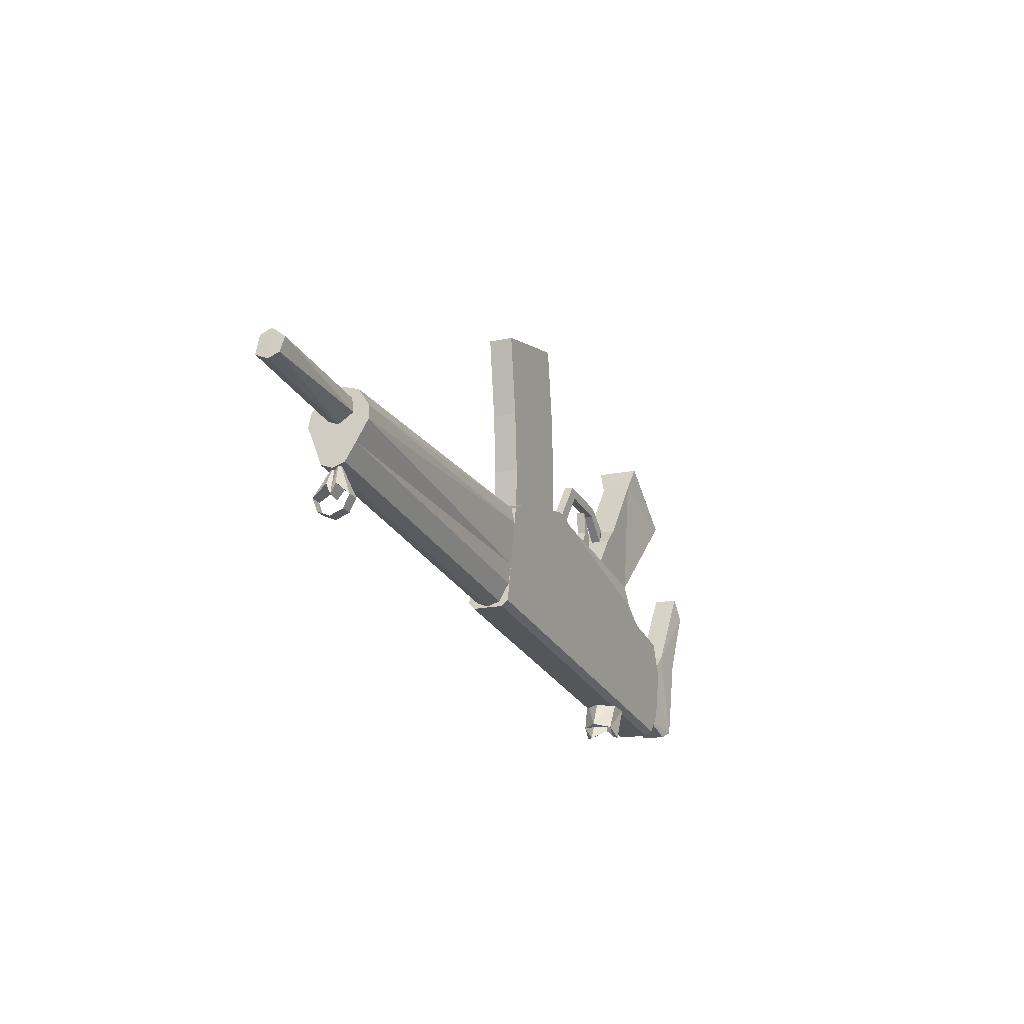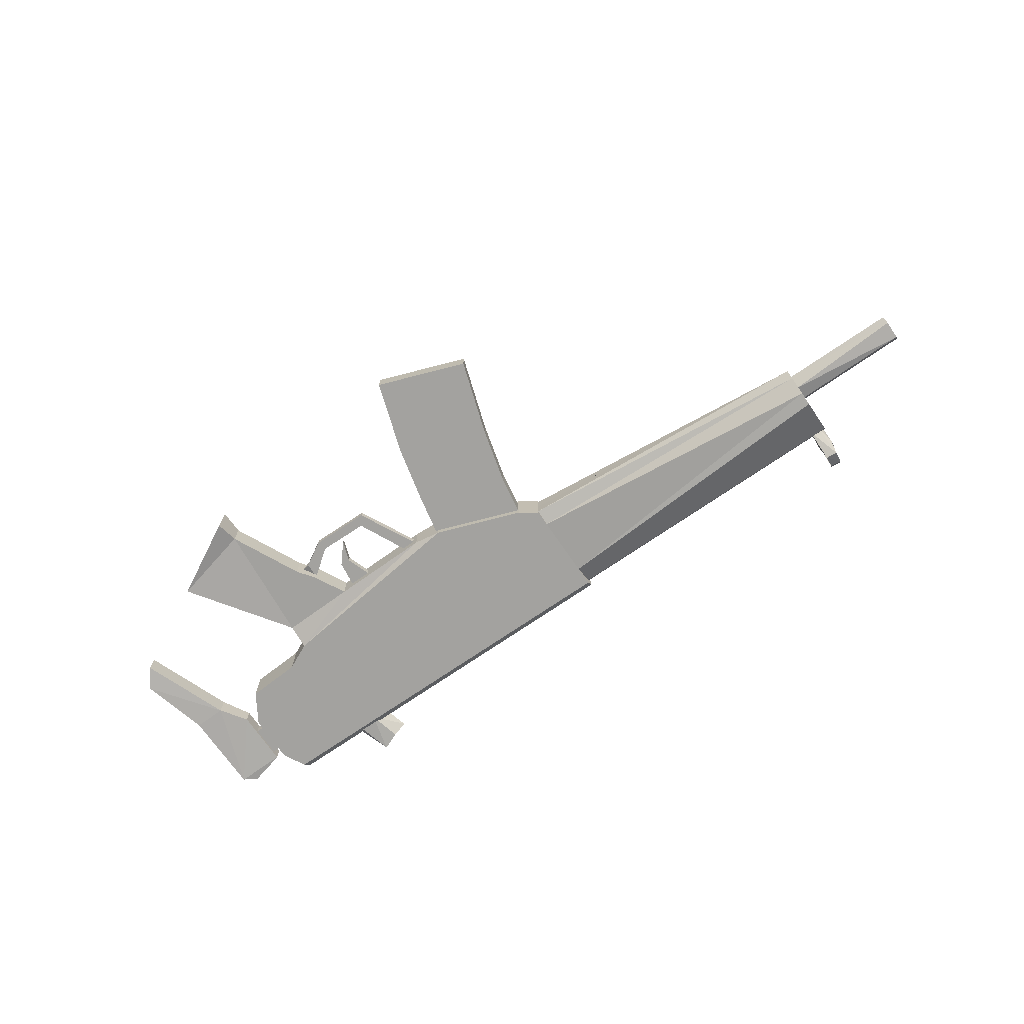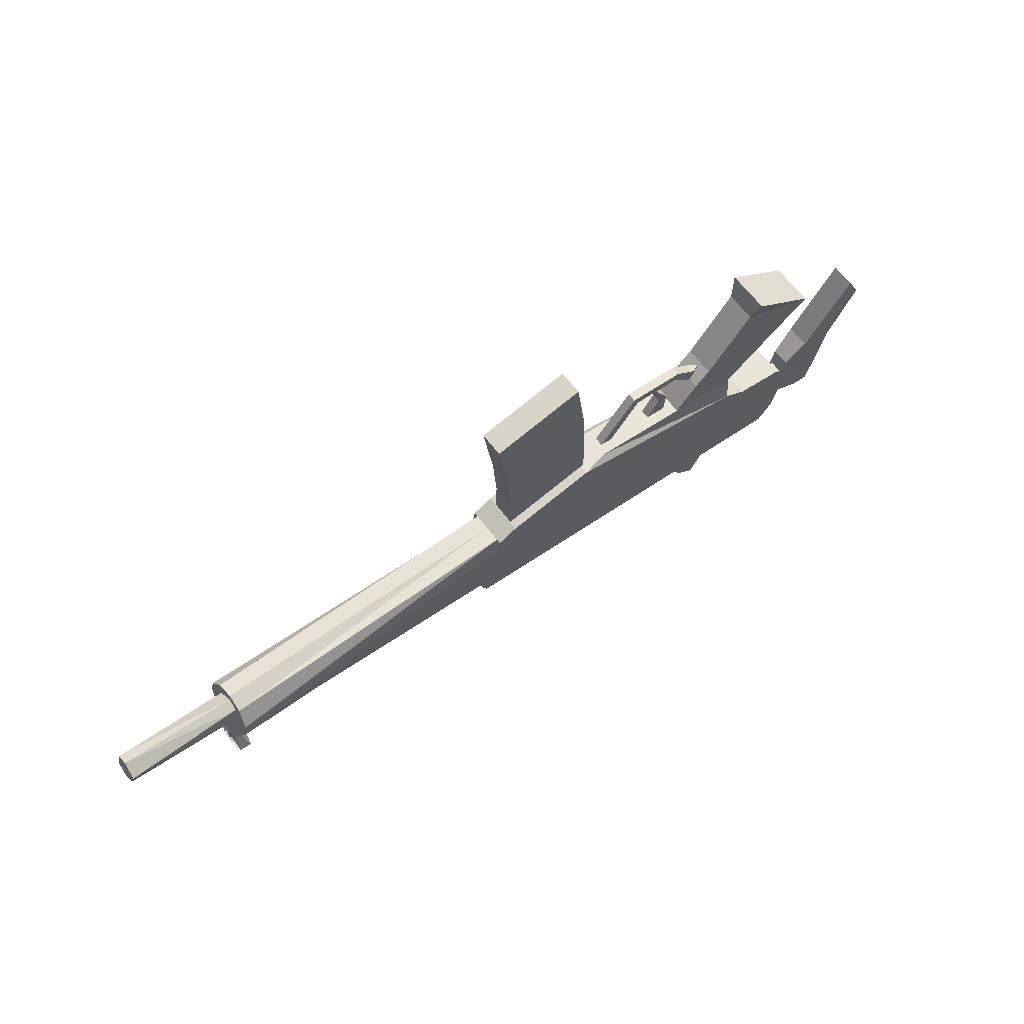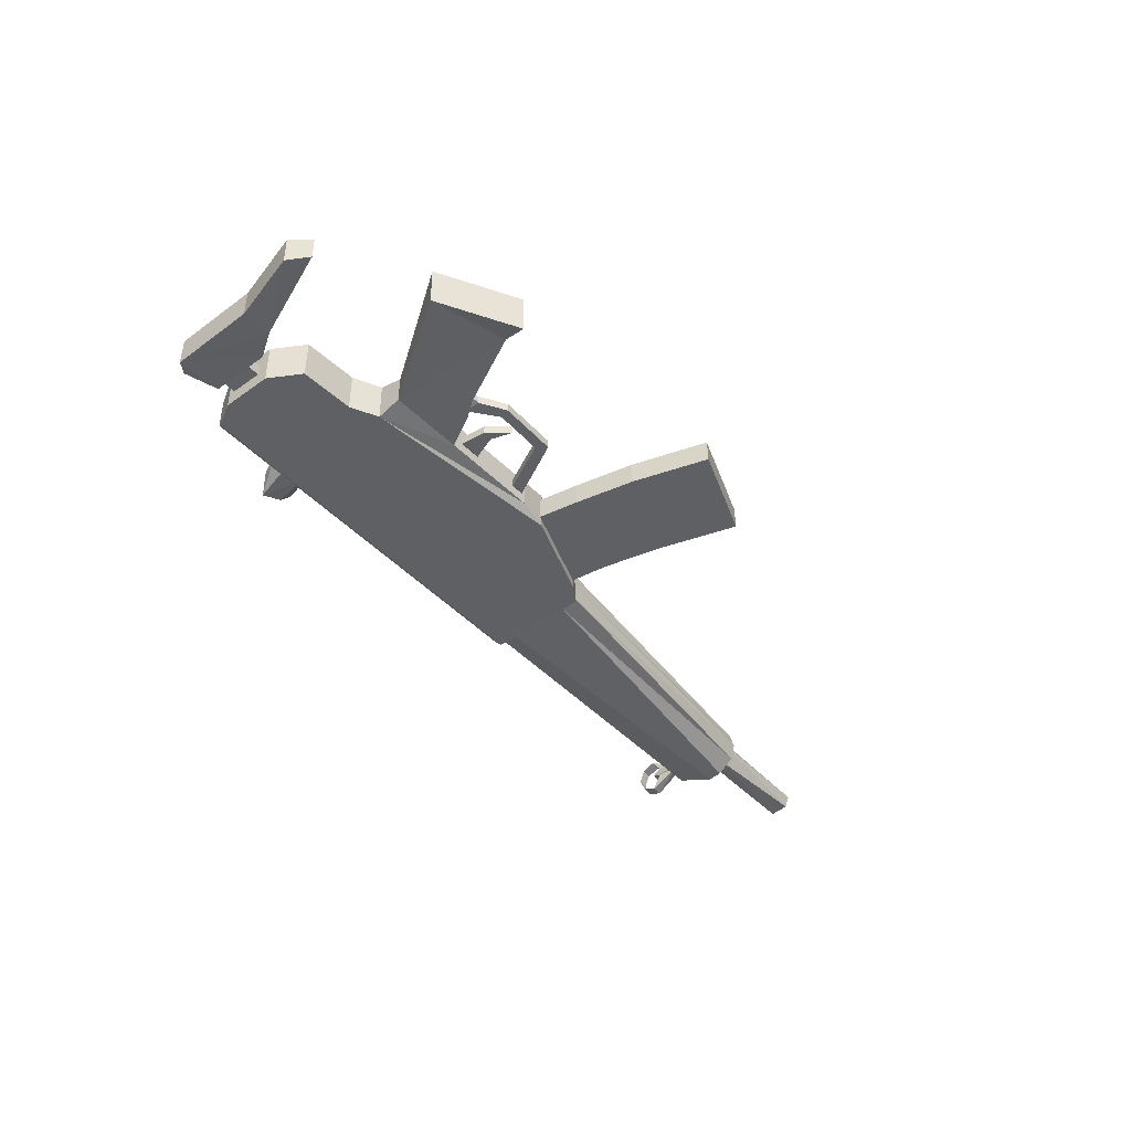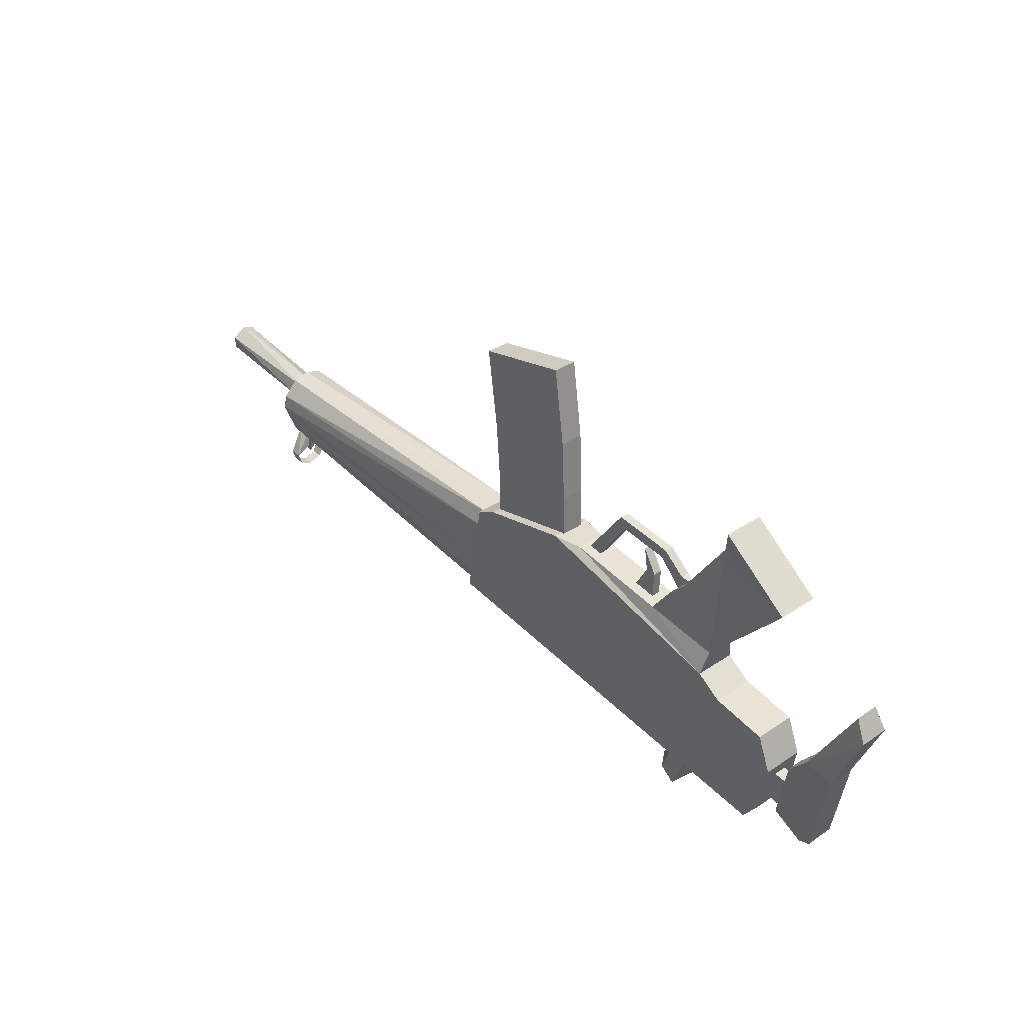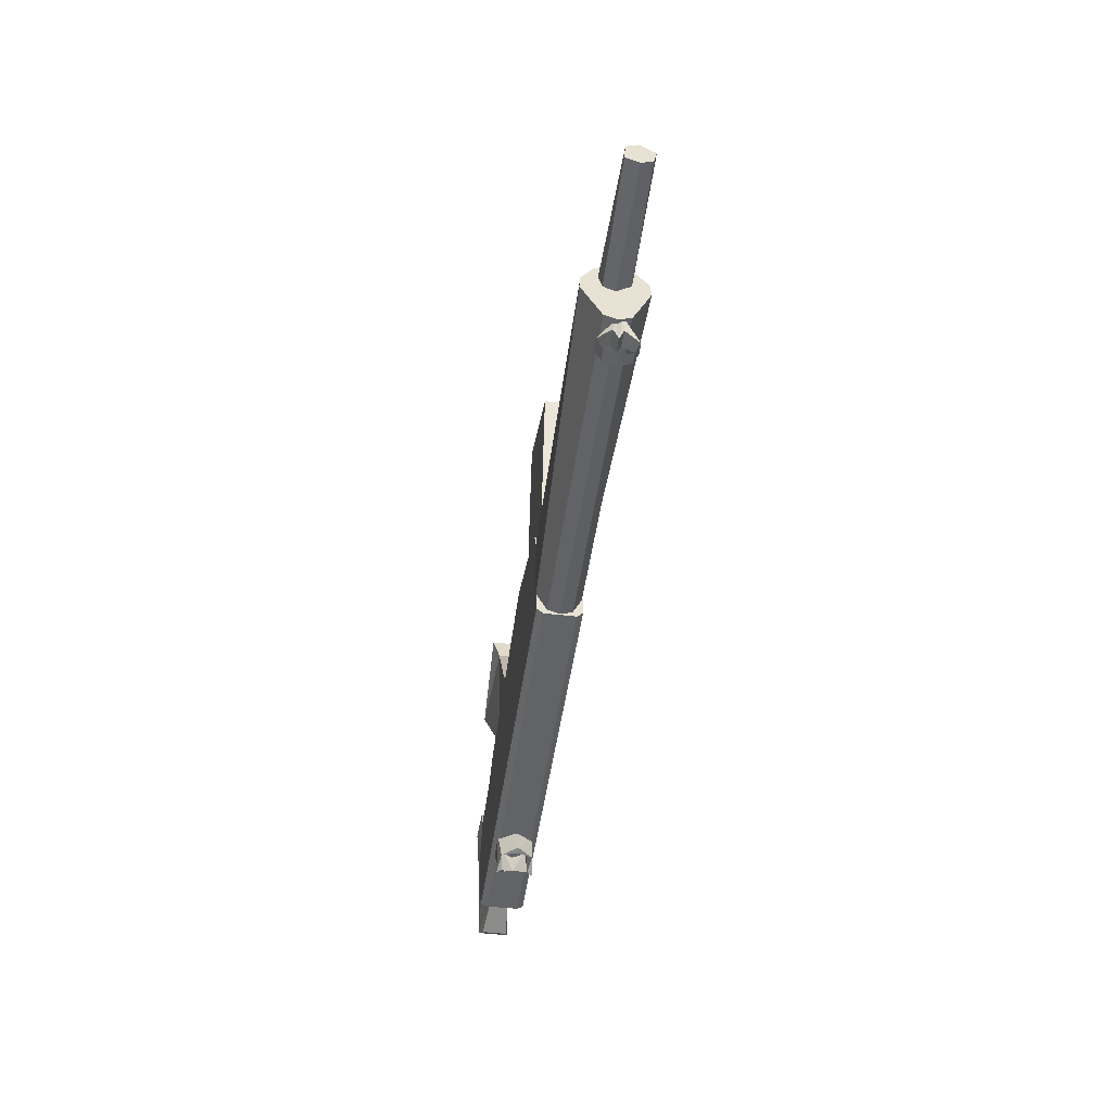
<metadata>
{"format":"obj","ext":"obj","renderer":"f3d","projection":"perspective","resolution":1024,"background":"white","views":[{"elev":-16.0,"azim":-64.5,"up":"+Y"},{"elev":-72.0,"azim":-155.9,"up":"+Z"},{"elev":65.9,"azim":-37.0,"up":"+Y"},{"elev":-45.1,"azim":119.4,"up":"+Z"},{"elev":32.8,"azim":47.6,"up":"+Y"},{"elev":-40.4,"azim":-98.0,"up":"+Y"}]}
</metadata>
<code>
o D00960
v -0.8828 -0.02589 0.04795
v -0.8783 -0.00081 0.04542
v 0.3157 0.2267 0.02172
v 0.4411 0.1251 0.02012
v -0.08796 0.02786 0.02453
v -0.2568 -0.000447 0.02595
v 0.274 -0.08383 0.02071
v 0.3184 -0.1163 0.02016
v 0.4161 -0.1398 0.01916
v -0.2938 -0.01672 0.02621
v -0.2993 -0.04676 0.02613
v -0.3143 -0.1294 0.0259
v 0.4404 -0.2031 0.01865
v 0.424 -0.2932 0.0184
v -0.3271 -0.1994 0.0257
v 0.3943 -0.3308 0.0185
v -0.8899 -0.06369 0.03016
v -0.3212 -0.1672 0.02448
v -0.8768 -0.1523 0.02578
v -0.8983 -0.1509 0.02546
v 0.2464 -0.3084 0.01267
v 0.2131 -0.293 0.01305
v 0.218 -0.3698 0.01266
v -0.2939 -0.01668 0.01767
v -0.8728 0.03039 0.02319
v -0.3291 -0.2099 0.01499
v 0.3865 -0.3405 0.007549
v 0.1883 -0.3519 0.009256
v 0.303 0.1854 0.0105
v 0.2173 0.06774 0.01076
v 0.1886 0.04081 0.0109
v -0.03603 0.02417 0.01288
v 0.1469 -0.01252 0.01104
v 0.6177 -0.0407 0.006604
v 0.5623 -0.1592 0.006581
v 0.5326 -0.3129 0.006165
v 0.2824 -0.03995 0.0083
v -1.091 0.04519 0.02047
v -0.8782 -0.01029 0.01825
v -0.8798 -0.176 0.01528
v 0.2138 -0.3675 0.004229
v -0.9004 -0.1744 0.01526
v -0.1083 0.3565 0.009457
v -0.2816 0.327 0.01091
v -0.262 0.1797 0.01007
v -0.08403 0.1027 0.008098
v -0.2545 0.07014 0.009514
v -0.08275 0.02116 0.007721
v -0.08923 0.2153 0.00865
v -0.2563 -0.007691 0.009182
v 0.598 0.000137 0.001391
v 0.5065 -0.1491 0.001561
v 0.5066 -0.3251 0.000772
v -0.896 -0.09641 0.01412
v -0.3274 -0.2 0.008448
v 0.241 -0.3058 0.002571
v 0.2184 -0.2954 0.002825
v -0.8736 0.0157 0.01266
v -1.096 0.01926 0.01465
v 0.447 -0.299 -0.004141
v 0.4664 -0.1925 -0.003842
v 0.4261 -0.2224 -0.007769
v 0.4675 -0.23 -0.008181
v 0.4157 -0.2797 -0.00793
v 0.457 -0.2873 -0.008342
v -0.8908 -0.09005 0.000964
v -0.8999 -0.1296 0.000871
v -0.8716 -0.1346 0.000589
v 0.1542 0.101 -0.008033
v 0.04589 0.1192 -0.006959
v 0.1464 0.08383 -0.008038
v 0.05612 0.09871 -0.007145
v 0.1058 0.08193 -0.007674
v 0.1943 0.06581 -0.008557
v 0.1903 0.03553 -0.008657
v 0.1304 0.03869 -0.008094
v 0.1122 0.04047 -0.007919
v -0.02955 0.01977 -0.006713
v -0.005824 0.0139 -0.006957
v 0.08746 -0.001536 -0.00788
v 0.1277 -0.01041 -0.008289
v -0.8738 -0.09497 -0.006315
v -0.881 -0.1856 -0.008067
v -1.088 0.06401 -0.005184
v -0.8819 -0.02879 -0.007484
v -0.8715 0.0395 -0.007276
v -0.2942 -0.01654 -0.01282
v -1.097 0.01139 -0.005333
v -0.9015 -0.1485 -0.007843
v 0.2177 0.05629 -0.01718
v -0.8781 -0.1526 -0.008076
v -0.8977 -0.1044 -0.00768
v 0.1962 -0.2851 -0.01851
v 0.2069 -0.2901 -0.01863
v 0.1674 -0.3468 -0.01852
v 0.2521 -0.311 -0.01914
v 0.2627 -0.3159 -0.01926
v -0.329 -0.208 -0.01335
v 0.1786 -0.3512 -0.01865
v -0.8721 0.02476 -0.007339
v 0.2397 -0.3505 -0.01921
v -0.9016 -0.1838 -0.00813
v -0.8848 -0.09178 -0.008934
v 0.04574 0.1192 -0.02369
v 0.154 0.1011 -0.02476
v 0.05596 0.09879 -0.02387
v 0.1462 0.0839 -0.02477
v -0.02971 0.01985 -0.02344
v -0.005977 0.01397 -0.02368
v 0.1056 0.082 -0.0244
v 0.1941 0.06589 -0.02528
v 0.1901 0.03561 -0.02538
v 0.1303 0.03876 -0.02482
v 0.112 0.04054 -0.02465
v 0.0873 -0.001461 -0.02461
v 0.1275 -0.01034 -0.02502
v -0.8679 -0.09613 -0.01656
v -0.9001 -0.1295 -0.01641
v -0.8718 -0.1345 -0.0167
v 0.4259 -0.2223 -0.03194
v 0.4155 -0.2796 -0.0321
v 0.4672 -0.2298 -0.03235
v 0.4568 -0.2872 -0.03251
v 0.4661 -0.1924 -0.0373
v 0.4467 -0.2989 -0.0376
v -1.089 0.05518 -0.02518
v -0.8804 -0.01973 -0.02748
v 0.218 -0.2952 -0.04034
v 0.2406 -0.3057 -0.04059
v -0.3278 -0.1998 -0.03511
v -0.8964 -0.09633 -0.02953
v -0.08316 0.02136 -0.03689
v -0.08964 0.2155 -0.03596
v -0.08443 0.1029 -0.03651
v -0.1087 0.3567 -0.03515
v -0.282 0.3272 -0.03369
v -0.2624 0.1799 -0.03453
v -0.2549 0.07034 -0.03509
v -0.2567 -0.007492 -0.03542
v 0.5976 0.000337 -0.04322
v 0.5061 -0.1489 -0.04304
v 0.5062 -0.3249 -0.04383
v -0.8803 -0.176 -0.03141
v -0.9008 -0.174 -0.03139
v -1.095 0.02181 -0.02875
v 0.2135 -0.3673 -0.04248
v -0.8757 0.006258 -0.03307
v 0.2813 -0.04074 -0.04489
v 0.1884 -0.3513 -0.04579
v 0.386 -0.3402 -0.04831
v 0.3025 0.1857 -0.04526
v -0.03654 0.02442 -0.04288
v 0.2168 0.06799 -0.045
v 0.1881 0.04106 -0.04486
v 0.1463 -0.01227 -0.04471
v 0.6172 -0.04045 -0.04915
v 0.5617 -0.159 -0.04918
v 0.5321 -0.3127 -0.04959
v -0.3296 -0.2096 -0.04147
v -0.8734 0.03066 -0.03779
v -0.2945 -0.0164 -0.04331
v 0.2125 -0.2927 -0.05044
v 0.2458 -0.3081 -0.05081
v 0.2174 -0.3695 -0.05083
v -0.8989 -0.1503 -0.04128
v -0.8776 -0.1524 -0.04177
v 0.315 0.2271 -0.05634
v -0.3 -0.04641 -0.05193
v 0.4404 0.1255 -0.05795
v -0.08867 0.02821 -0.05353
v -0.2576 -9.8e-05 -0.05211
v 0.2732 -0.08348 -0.05735
v 0.3177 -0.1159 -0.0579
v 0.4154 -0.1395 -0.0589
v -0.2945 -0.01637 -0.05185
v -0.3278 -0.1988 -0.05236
v 0.4397 -0.2028 -0.05941
v 0.4233 -0.2929 -0.05966
v 0.3938 -0.3302 -0.05956
v -0.3212 -0.163 -0.05239
v -0.8793 -0.000337 -0.0602
v -0.8839 -0.02539 -0.06287
f 51 52 34
f 34 52 35
f 35 52 36
f 52 61 36
f 61 60 36
f 60 53 36
f 50 48 47
f 48 46 47
f 47 46 45
f 46 49 45
f 45 49 44
f 49 43 44
f 25 87 86
f 24 87 25
f 2 24 25
f 11 24 2
f 1 11 2
f 12 11 1
f 17 12 1
f 18 12 17
f 54 18 17
f 55 18 54
f 92 55 54
f 98 55 92
f 58 100 84
f 38 58 84
f 39 58 38
f 59 39 38
f 85 39 59
f 88 85 59
f 73 77 76
f 80 81 77
f 81 76 77
f 90 74 75
f 75 74 71
f 74 69 71
f 78 79 70
f 79 72 70
f 70 72 69
f 72 71 69
f 33 32 7
f 8 7 10
f 10 7 6
f 6 7 5
f 7 32 5
f 33 37 31
f 37 30 31
f 13 9 10
f 8 10 9
f 4 29 37
f 30 37 29
f 7 37 33
f 3 29 4
f 14 13 16
f 15 16 10
f 16 13 10
f 16 15 27
f 26 27 15
f 62 64 63
f 65 63 64
f 41 101 23
f 101 97 23
f 23 97 21
f 23 21 28
f 22 28 21
f 93 95 22
f 95 28 22
f 95 99 28
f 67 91 68
f 89 91 67
f 66 89 67
f 103 89 66
f 91 82 68
f 66 67 20
f 19 66 20
f 82 66 19
f 68 82 19
f 40 42 20
f 19 40 20
f 83 42 102
f 40 42 83
f 140 141 51
f 51 141 52
f 156 140 34
f 34 140 51
f 157 156 35
f 35 156 34
f 158 157 36
f 36 157 35
f 142 158 53
f 53 158 36
f 125 142 60
f 60 142 53
f 124 125 61
f 61 125 60
f 141 124 52
f 52 124 61
f 156 141 140
f 157 141 156
f 158 141 157
f 158 124 141
f 158 125 124
f 158 142 125
f 138 139 47
f 47 139 50
f 137 138 45
f 45 138 47
f 136 137 44
f 44 137 45
f 135 136 43
f 43 136 44
f 133 135 49
f 49 135 43
f 134 133 46
f 46 133 49
f 132 134 48
f 48 134 46
f 138 132 139
f 138 134 132
f 137 134 138
f 137 133 134
f 136 133 137
f 136 135 133
f 181 180 182
f 168 180 181
f 160 168 181
f 161 168 160
f 86 161 160
f 87 161 86
f 131 98 92
f 130 98 131
f 180 130 131
f 182 180 131
f 182 1 181
f 181 1 160
f 160 1 86
f 86 1 25
f 25 1 2
f 17 1 54
f 54 1 92
f 92 1 131
f 131 1 182
f 126 147 145
f 100 147 126
f 84 100 126
f 145 85 88
f 127 85 145
f 147 127 145
f 145 84 126
f 38 84 59
f 59 84 88
f 88 84 145
f 114 115 77
f 77 115 80
f 110 114 73
f 73 114 77
f 113 110 76
f 76 110 73
f 116 113 81
f 81 113 76
f 113 114 110
f 114 116 115
f 114 113 116
f 104 108 70
f 70 108 78
f 105 104 69
f 69 104 70
f 111 105 74
f 74 105 69
f 90 111 74
f 107 112 71
f 71 112 75
f 106 107 72
f 72 107 71
f 109 106 79
f 79 106 72
f 112 111 90
f 107 111 112
f 107 105 111
f 104 109 108
f 104 106 109
f 105 106 104
f 105 107 106
f 171 175 6
f 10 6 175
f 170 171 5
f 6 5 171
f 152 170 32
f 5 32 170
f 155 152 33
f 32 33 152
f 154 155 31
f 33 31 155
f 153 154 30
f 31 30 154
f 151 153 29
f 30 29 153
f 167 151 3
f 29 3 151
f 169 167 4
f 3 4 167
f 148 169 37
f 4 37 169
f 172 148 7
f 37 7 148
f 173 172 8
f 7 8 172
f 174 173 9
f 8 9 173
f 177 174 13
f 9 13 174
f 177 175 174
f 173 174 175
f 178 177 14
f 13 14 177
f 14 16 178
f 179 178 150
f 178 16 150
f 16 27 150
f 26 15 159
f 159 15 176
f 176 15 175
f 15 10 175
f 172 173 175
f 148 172 155
f 155 172 152
f 152 172 170
f 170 172 171
f 171 172 175
f 153 148 154
f 154 148 155
f 167 169 151
f 169 148 151
f 153 151 148
f 175 177 176
f 177 178 176
f 178 179 176
f 27 26 150
f 159 150 26
f 159 176 150
f 179 150 176
f 120 62 122
f 63 122 62
f 121 120 123
f 122 123 120
f 64 121 65
f 123 65 121
f 149 95 162
f 95 93 162
f 95 149 99
f 149 128 99
f 128 94 99
f 149 162 164
f 163 164 162
f 164 146 149
f 128 149 129
f 146 129 149
f 146 164 101
f 101 164 97
f 164 163 97
f 96 129 101
f 101 129 146
f 96 101 56
f 56 101 41
f 41 23 28
f 56 41 57
f 28 57 41
f 94 57 99
f 57 28 99
f 144 83 143
f 102 83 144
f 143 102 144
f 83 102 143
f 165 143 166
f 144 143 165
f 166 144 165
f 143 144 166
f 118 166 119
f 165 166 118
f 103 165 118
f 117 165 103
f 166 165 117
f 119 166 117
f 89 119 91
f 118 119 89
f 103 118 89
f 91 117 82
f 119 117 91
f 20 68 19
f 67 68 20
f 42 40 19
f 20 42 19
f 102 40 83
f 42 40 102
f 48 139 132
f 11 168 87
f 127 147 58
f 115 81 80
f 75 112 90
f 78 109 79
f 62 121 64
f 63 123 122
f 162 93 21
f 82 103 66
f 94 129 56
f 48 50 139
f 87 24 11
f 11 12 168
f 12 18 180
f 18 55 130
f 55 98 130
f 130 180 18
f 180 168 12
f 168 161 87
f 100 58 147
f 58 39 127
f 39 85 127
f 115 116 81
f 78 108 109
f 62 120 121
f 63 65 123
f 93 22 21
f 21 97 163
f 163 162 21
f 82 117 103
f 56 57 94
f 94 128 129
f 129 96 56

</code>
